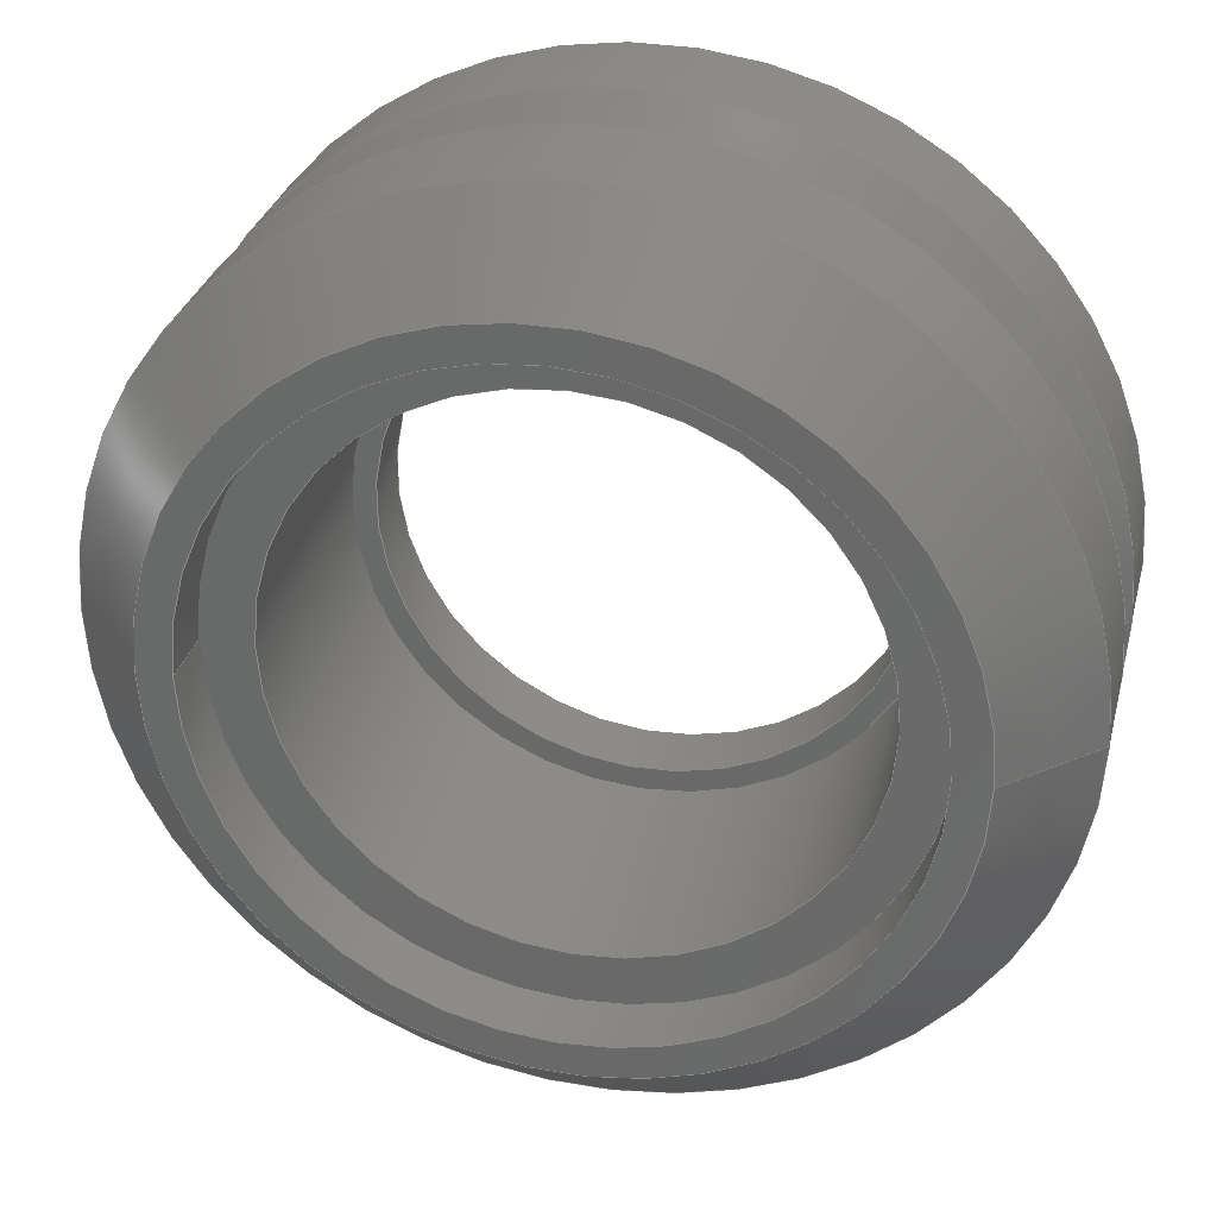
<metadata>
{"format":"step","ext":"step","renderer":"f3d","projection":"perspective","resolution":1024,"background":"white","views":[{"elev":31.0,"azim":13.9,"up":"+Z"}]}
</metadata>
<code>
ISO-10303-21;
DATA;
#1=MECHANICAL_DESIGN_GEOMETRIC_PRESENTATION_REPRESENTATION('',(#4),#414);
#2=SHAPE_REPRESENTATION_RELATIONSHIP('SRR','None',#420,#3);
#3=ADVANCED_BREP_SHAPE_REPRESENTATION('',(#5),#413);
#4=STYLED_ITEM('',(#431),#5);
#5=MANIFOLD_SOLID_BREP('wheel-outer-inn-6803',#227);
#6=CONICAL_SURFACE('',#241,20,0.7854);
#7=CONICAL_SURFACE('',#245,20,0.7854);
#8=CONICAL_SURFACE('',#248,19,0.7854);
#9=LINE('',#356,#19);
#10=LINE('',#363,#20);
#11=LINE('',#372,#21);
#12=LINE('',#381,#22);
#13=LINE('',#384,#23);
#14=LINE('',#389,#24);
#15=LINE('',#398,#25);
#16=LINE('',#402,#26);
#17=LINE('',#406,#27);
#18=LINE('',#409,#28);
#19=VECTOR('',#276,12);
#20=VECTOR('',#285,15.5);
#21=VECTOR('',#296,20);
#22=VECTOR('',#307,20);
#23=VECTOR('',#310,19);
#24=VECTOR('',#317,21);
#25=VECTOR('',#328,19);
#26=VECTOR('',#333,21);
#27=VECTOR('',#338,16);
#28=VECTOR('',#343,13.1);
#29=CYLINDRICAL_SURFACE('',#232,12);
#30=CYLINDRICAL_SURFACE('',#237,15.5);
#31=CYLINDRICAL_SURFACE('',#251,21);
#32=CYLINDRICAL_SURFACE('',#255,19);
#33=CYLINDRICAL_SURFACE('',#257,21);
#34=CYLINDRICAL_SURFACE('',#260,16);
#35=CYLINDRICAL_SURFACE('',#262,13.1);
#36=FACE_BOUND('',#59,.T.);
#37=FACE_BOUND('',#62,.T.);
#38=FACE_BOUND('',#65,.T.);
#39=FACE_BOUND('',#71,.T.);
#40=FACE_BOUND('',#75,.T.);
#41=FACE_BOUND('',#79,.T.);
#42=FACE_OUTER_BOUND('',#58,.T.);
#43=FACE_OUTER_BOUND('',#60,.T.);
#44=FACE_OUTER_BOUND('',#61,.T.);
#45=FACE_OUTER_BOUND('',#63,.T.);
#46=FACE_OUTER_BOUND('',#64,.T.);
#47=FACE_OUTER_BOUND('',#66,.T.);
#48=FACE_OUTER_BOUND('',#67,.T.);
#49=FACE_OUTER_BOUND('',#68,.T.);
#50=FACE_OUTER_BOUND('',#69,.T.);
#51=FACE_OUTER_BOUND('',#70,.T.);
#52=FACE_OUTER_BOUND('',#72,.T.);
#53=FACE_OUTER_BOUND('',#73,.T.);
#54=FACE_OUTER_BOUND('',#74,.T.);
#55=FACE_OUTER_BOUND('',#76,.T.);
#56=FACE_OUTER_BOUND('',#77,.T.);
#57=FACE_OUTER_BOUND('',#78,.T.);
#58=EDGE_LOOP('',(#147));
#59=EDGE_LOOP('',(#148));
#60=EDGE_LOOP('',(#149,#150,#151,#152));
#61=EDGE_LOOP('',(#153));
#62=EDGE_LOOP('',(#154));
#63=EDGE_LOOP('',(#155,#156,#157,#158));
#64=EDGE_LOOP('',(#159));
#65=EDGE_LOOP('',(#160));
#66=EDGE_LOOP('',(#161,#162,#163,#164,#165));
#67=EDGE_LOOP('',(#166,#167,#168,#169,#170));
#68=EDGE_LOOP('',(#171,#172,#173,#174,#175));
#69=EDGE_LOOP('',(#176,#177,#178,#179,#180,#181));
#70=EDGE_LOOP('',(#182));
#71=EDGE_LOOP('',(#183));
#72=EDGE_LOOP('',(#184,#185,#186,#187));
#73=EDGE_LOOP('',(#188,#189,#190,#191,#192));
#74=EDGE_LOOP('',(#193));
#75=EDGE_LOOP('',(#194));
#76=EDGE_LOOP('',(#195,#196,#197,#198));
#77=EDGE_LOOP('',(#199,#200,#201,#202));
#78=EDGE_LOOP('',(#203));
#79=EDGE_LOOP('',(#204));
#80=CIRCLE('',#230,17.1);
#81=CIRCLE('',#231,15.5);
#82=CIRCLE('',#233,12);
#83=CIRCLE('',#234,12);
#84=CIRCLE('',#236,13.1);
#85=CIRCLE('',#238,15.5);
#86=CIRCLE('',#240,13.1);
#87=CIRCLE('',#242,19);
#88=CIRCLE('',#243,21);
#89=CIRCLE('',#244,21);
#90=CIRCLE('',#246,21);
#91=CIRCLE('',#247,21);
#92=CIRCLE('',#249,21);
#93=CIRCLE('',#250,21);
#94=CIRCLE('',#253,19);
#95=CIRCLE('',#254,16);
#96=CIRCLE('',#256,19);
#97=CIRCLE('',#258,21);
#98=CIRCLE('',#261,16);
#99=VERTEX_POINT('',#348);
#100=VERTEX_POINT('',#350);
#101=VERTEX_POINT('',#353);
#102=VERTEX_POINT('',#355);
#103=VERTEX_POINT('',#359);
#104=VERTEX_POINT('',#362);
#105=VERTEX_POINT('',#366);
#106=VERTEX_POINT('',#369);
#107=VERTEX_POINT('',#371);
#108=VERTEX_POINT('',#373);
#109=VERTEX_POINT('',#377);
#110=VERTEX_POINT('',#378);
#111=VERTEX_POINT('',#383);
#112=VERTEX_POINT('',#385);
#113=VERTEX_POINT('',#391);
#114=VERTEX_POINT('',#393);
#115=VERTEX_POINT('',#396);
#116=VERTEX_POINT('',#400);
#117=VERTEX_POINT('',#405);
#118=EDGE_CURVE('',#99,#99,#80,.T.);
#119=EDGE_CURVE('',#100,#100,#81,.T.);
#120=EDGE_CURVE('',#101,#101,#82,.T.);
#121=EDGE_CURVE('',#101,#102,#9,.T.);
#122=EDGE_CURVE('',#102,#102,#83,.T.);
#123=EDGE_CURVE('',#103,#103,#84,.T.);
#124=EDGE_CURVE('',#100,#104,#10,.T.);
#125=EDGE_CURVE('',#104,#104,#85,.T.);
#126=EDGE_CURVE('',#105,#105,#86,.T.);
#127=EDGE_CURVE('',#106,#106,#87,.T.);
#128=EDGE_CURVE('',#106,#107,#11,.T.);
#129=EDGE_CURVE('',#108,#107,#88,.T.);
#130=EDGE_CURVE('',#107,#108,#89,.T.);
#131=EDGE_CURVE('',#109,#110,#90,.T.);
#132=EDGE_CURVE('',#110,#109,#91,.T.);
#133=EDGE_CURVE('',#110,#106,#12,.T.);
#134=EDGE_CURVE('',#99,#111,#13,.T.);
#135=EDGE_CURVE('',#112,#111,#92,.T.);
#136=EDGE_CURVE('',#111,#112,#93,.T.);
#137=EDGE_CURVE('',#109,#112,#14,.T.);
#138=EDGE_CURVE('',#113,#113,#94,.T.);
#139=EDGE_CURVE('',#114,#114,#95,.T.);
#140=EDGE_CURVE('',#115,#115,#96,.T.);
#141=EDGE_CURVE('',#115,#113,#15,.T.);
#142=EDGE_CURVE('',#116,#116,#97,.T.);
#143=EDGE_CURVE('',#116,#108,#16,.T.);
#144=EDGE_CURVE('',#114,#117,#17,.T.);
#145=EDGE_CURVE('',#117,#117,#98,.T.);
#146=EDGE_CURVE('',#105,#103,#18,.T.);
#147=ORIENTED_EDGE('',*,*,#118,.F.);
#148=ORIENTED_EDGE('',*,*,#119,.F.);
#149=ORIENTED_EDGE('',*,*,#120,.F.);
#150=ORIENTED_EDGE('',*,*,#121,.T.);
#151=ORIENTED_EDGE('',*,*,#122,.F.);
#152=ORIENTED_EDGE('',*,*,#121,.F.);
#153=ORIENTED_EDGE('',*,*,#123,.F.);
#154=ORIENTED_EDGE('',*,*,#120,.T.);
#155=ORIENTED_EDGE('',*,*,#119,.T.);
#156=ORIENTED_EDGE('',*,*,#124,.T.);
#157=ORIENTED_EDGE('',*,*,#125,.T.);
#158=ORIENTED_EDGE('',*,*,#124,.F.);
#159=ORIENTED_EDGE('',*,*,#125,.F.);
#160=ORIENTED_EDGE('',*,*,#126,.F.);
#161=ORIENTED_EDGE('',*,*,#127,.T.);
#162=ORIENTED_EDGE('',*,*,#128,.T.);
#163=ORIENTED_EDGE('',*,*,#129,.F.);
#164=ORIENTED_EDGE('',*,*,#130,.F.);
#165=ORIENTED_EDGE('',*,*,#128,.F.);
#166=ORIENTED_EDGE('',*,*,#131,.F.);
#167=ORIENTED_EDGE('',*,*,#132,.F.);
#168=ORIENTED_EDGE('',*,*,#133,.T.);
#169=ORIENTED_EDGE('',*,*,#127,.F.);
#170=ORIENTED_EDGE('',*,*,#133,.F.);
#171=ORIENTED_EDGE('',*,*,#118,.T.);
#172=ORIENTED_EDGE('',*,*,#134,.T.);
#173=ORIENTED_EDGE('',*,*,#135,.F.);
#174=ORIENTED_EDGE('',*,*,#136,.F.);
#175=ORIENTED_EDGE('',*,*,#134,.F.);
#176=ORIENTED_EDGE('',*,*,#131,.T.);
#177=ORIENTED_EDGE('',*,*,#132,.T.);
#178=ORIENTED_EDGE('',*,*,#137,.T.);
#179=ORIENTED_EDGE('',*,*,#135,.T.);
#180=ORIENTED_EDGE('',*,*,#136,.T.);
#181=ORIENTED_EDGE('',*,*,#137,.F.);
#182=ORIENTED_EDGE('',*,*,#138,.F.);
#183=ORIENTED_EDGE('',*,*,#139,.F.);
#184=ORIENTED_EDGE('',*,*,#140,.F.);
#185=ORIENTED_EDGE('',*,*,#141,.T.);
#186=ORIENTED_EDGE('',*,*,#138,.T.);
#187=ORIENTED_EDGE('',*,*,#141,.F.);
#188=ORIENTED_EDGE('',*,*,#142,.F.);
#189=ORIENTED_EDGE('',*,*,#143,.T.);
#190=ORIENTED_EDGE('',*,*,#129,.T.);
#191=ORIENTED_EDGE('',*,*,#130,.T.);
#192=ORIENTED_EDGE('',*,*,#143,.F.);
#193=ORIENTED_EDGE('',*,*,#142,.T.);
#194=ORIENTED_EDGE('',*,*,#140,.T.);
#195=ORIENTED_EDGE('',*,*,#139,.T.);
#196=ORIENTED_EDGE('',*,*,#144,.T.);
#197=ORIENTED_EDGE('',*,*,#145,.F.);
#198=ORIENTED_EDGE('',*,*,#144,.F.);
#199=ORIENTED_EDGE('',*,*,#126,.T.);
#200=ORIENTED_EDGE('',*,*,#146,.T.);
#201=ORIENTED_EDGE('',*,*,#123,.T.);
#202=ORIENTED_EDGE('',*,*,#146,.F.);
#203=ORIENTED_EDGE('',*,*,#145,.T.);
#204=ORIENTED_EDGE('',*,*,#122,.T.);
#205=PLANE('',#229);
#206=PLANE('',#235);
#207=PLANE('',#239);
#208=PLANE('',#252);
#209=PLANE('',#259);
#210=PLANE('',#263);
#211=ADVANCED_FACE('',(#42,#36),#205,.T.);
#212=ADVANCED_FACE('',(#43),#29,.F.);
#213=ADVANCED_FACE('',(#44,#37),#206,.F.);
#214=ADVANCED_FACE('',(#45),#30,.F.);
#215=ADVANCED_FACE('',(#46,#38),#207,.T.);
#216=ADVANCED_FACE('',(#47),#6,.T.);
#217=ADVANCED_FACE('',(#48),#7,.T.);
#218=ADVANCED_FACE('',(#49),#8,.T.);
#219=ADVANCED_FACE('',(#50),#31,.T.);
#220=ADVANCED_FACE('',(#51,#39),#208,.T.);
#221=ADVANCED_FACE('',(#52),#32,.F.);
#222=ADVANCED_FACE('',(#53),#33,.T.);
#223=ADVANCED_FACE('',(#54,#40),#209,.F.);
#224=ADVANCED_FACE('',(#55),#34,.T.);
#225=ADVANCED_FACE('',(#56),#35,.F.);
#226=ADVANCED_FACE('',(#57,#41),#210,.T.);
#227=CLOSED_SHELL('',(#211,#212,#213,#214,#215,#216,#217,#218,#219,#220,
#221,#222,#223,#224,#225,#226));
#228=AXIS2_PLACEMENT_3D('',#346,#264,#265);
#229=AXIS2_PLACEMENT_3D('',#347,#266,#267);
#230=AXIS2_PLACEMENT_3D('',#349,#268,#269);
#231=AXIS2_PLACEMENT_3D('',#351,#270,#271);
#232=AXIS2_PLACEMENT_3D('',#352,#272,#273);
#233=AXIS2_PLACEMENT_3D('',#354,#274,#275);
#234=AXIS2_PLACEMENT_3D('',#357,#277,#278);
#235=AXIS2_PLACEMENT_3D('',#358,#279,#280);
#236=AXIS2_PLACEMENT_3D('',#360,#281,#282);
#237=AXIS2_PLACEMENT_3D('',#361,#283,#284);
#238=AXIS2_PLACEMENT_3D('',#364,#286,#287);
#239=AXIS2_PLACEMENT_3D('',#365,#288,#289);
#240=AXIS2_PLACEMENT_3D('',#367,#290,#291);
#241=AXIS2_PLACEMENT_3D('',#368,#292,#293);
#242=AXIS2_PLACEMENT_3D('',#370,#294,#295);
#243=AXIS2_PLACEMENT_3D('',#374,#297,#298);
#244=AXIS2_PLACEMENT_3D('',#375,#299,#300);
#245=AXIS2_PLACEMENT_3D('',#376,#301,#302);
#246=AXIS2_PLACEMENT_3D('',#379,#303,#304);
#247=AXIS2_PLACEMENT_3D('',#380,#305,#306);
#248=AXIS2_PLACEMENT_3D('',#382,#308,#309);
#249=AXIS2_PLACEMENT_3D('',#386,#311,#312);
#250=AXIS2_PLACEMENT_3D('',#387,#313,#314);
#251=AXIS2_PLACEMENT_3D('',#388,#315,#316);
#252=AXIS2_PLACEMENT_3D('',#390,#318,#319);
#253=AXIS2_PLACEMENT_3D('',#392,#320,#321);
#254=AXIS2_PLACEMENT_3D('',#394,#322,#323);
#255=AXIS2_PLACEMENT_3D('',#395,#324,#325);
#256=AXIS2_PLACEMENT_3D('',#397,#326,#327);
#257=AXIS2_PLACEMENT_3D('',#399,#329,#330);
#258=AXIS2_PLACEMENT_3D('',#401,#331,#332);
#259=AXIS2_PLACEMENT_3D('',#403,#334,#335);
#260=AXIS2_PLACEMENT_3D('',#404,#336,#337);
#261=AXIS2_PLACEMENT_3D('',#407,#339,#340);
#262=AXIS2_PLACEMENT_3D('',#408,#341,#342);
#263=AXIS2_PLACEMENT_3D('',#410,#344,#345);
#264=DIRECTION('axis',(0,0,1));
#265=DIRECTION('refdir',(1,0,0));
#266=DIRECTION('center_axis',(0,-1,0));
#267=DIRECTION('ref_axis',(1,0,0));
#268=DIRECTION('center_axis',(0,1,0));
#269=DIRECTION('ref_axis',(-1,0,0));
#270=DIRECTION('center_axis',(0,-1,0));
#271=DIRECTION('ref_axis',(1,0,0));
#272=DIRECTION('center_axis',(0,-1,0));
#273=DIRECTION('ref_axis',(-1,0,0));
#274=DIRECTION('center_axis',(0,1,3.331e-16));
#275=DIRECTION('ref_axis',(-1,0,0));
#276=DIRECTION('',(0,1,0));
#277=DIRECTION('center_axis',(0,-1,-3.331e-16));
#278=DIRECTION('ref_axis',(-1,0,0));
#279=DIRECTION('center_axis',(0,1,3.331e-16));
#280=DIRECTION('ref_axis',(-1,0,0));
#281=DIRECTION('center_axis',(0,1,3.331e-16));
#282=DIRECTION('ref_axis',(-1,0,0));
#283=DIRECTION('center_axis',(0,1,0));
#284=DIRECTION('ref_axis',(1,0,0));
#285=DIRECTION('',(0,1,0));
#286=DIRECTION('center_axis',(0,1,0));
#287=DIRECTION('ref_axis',(1,0,0));
#288=DIRECTION('center_axis',(0,-1,0));
#289=DIRECTION('ref_axis',(1,0,0));
#290=DIRECTION('center_axis',(0,-1,0));
#291=DIRECTION('ref_axis',(-1,0,0));
#292=DIRECTION('center_axis',(0,1,0));
#293=DIRECTION('ref_axis',(-1,0,0));
#294=DIRECTION('center_axis',(0,1,0));
#295=DIRECTION('ref_axis',(1,0,0));
#296=DIRECTION('',(0.7071,0.7071,-8.66e-17));
#297=DIRECTION('center_axis',(0,1,3.701e-16));
#298=DIRECTION('ref_axis',(1,0,0));
#299=DIRECTION('center_axis',(0,1,3.701e-16));
#300=DIRECTION('ref_axis',(1,0,0));
#301=DIRECTION('center_axis',(0,-1,0));
#302=DIRECTION('ref_axis',(-1,0,0));
#303=DIRECTION('center_axis',(0,-1,-3.701e-16));
#304=DIRECTION('ref_axis',(1,0,0));
#305=DIRECTION('center_axis',(0,-1,-3.701e-16));
#306=DIRECTION('ref_axis',(1,0,0));
#307=DIRECTION('',(-0.7071,0.7071,8.66e-17));
#308=DIRECTION('center_axis',(0,1,0));
#309=DIRECTION('ref_axis',(-1,0,0));
#310=DIRECTION('',(0.7071,0.7071,-8.66e-17));
#311=DIRECTION('center_axis',(0,1,3.701e-16));
#312=DIRECTION('ref_axis',(1,0,0));
#313=DIRECTION('center_axis',(0,1,3.701e-16));
#314=DIRECTION('ref_axis',(1,0,0));
#315=DIRECTION('center_axis',(0,1,3.701e-16));
#316=DIRECTION('ref_axis',(1,0,0));
#317=DIRECTION('',(0,-1,-3.701e-16));
#318=DIRECTION('center_axis',(0,1,0));
#319=DIRECTION('ref_axis',(0,0,1));
#320=DIRECTION('center_axis',(0,-1,0));
#321=DIRECTION('ref_axis',(1,0,0));
#322=DIRECTION('center_axis',(0,1,0));
#323=DIRECTION('ref_axis',(-1,0,0));
#324=DIRECTION('center_axis',(0,1,3.701e-16));
#325=DIRECTION('ref_axis',(1,0,0));
#326=DIRECTION('center_axis',(0,-1,-3.331e-16));
#327=DIRECTION('ref_axis',(1,0,0));
#328=DIRECTION('',(0,-1,-3.701e-16));
#329=DIRECTION('center_axis',(0,1,3.701e-16));
#330=DIRECTION('ref_axis',(1,0,0));
#331=DIRECTION('center_axis',(0,1,3.331e-16));
#332=DIRECTION('ref_axis',(1,0,0));
#333=DIRECTION('',(0,-1,-3.701e-16));
#334=DIRECTION('center_axis',(0,-1,-3.331e-16));
#335=DIRECTION('ref_axis',(1,0,0));
#336=DIRECTION('center_axis',(0,-1,-3.29e-16));
#337=DIRECTION('ref_axis',(-1,0,0));
#338=DIRECTION('',(0,1,3.29e-16));
#339=DIRECTION('center_axis',(0,1,3.331e-16));
#340=DIRECTION('ref_axis',(-1,0,0));
#341=DIRECTION('center_axis',(0,-1,-3.29e-16));
#342=DIRECTION('ref_axis',(-1,0,0));
#343=DIRECTION('',(0,1,3.29e-16));
#344=DIRECTION('center_axis',(0,1,3.331e-16));
#345=DIRECTION('ref_axis',(-1,0,0));
#346=CARTESIAN_POINT('',(0,0,0));
#347=CARTESIAN_POINT('Origin',(-59,-47.4,31));
#348=CARTESIAN_POINT('',(-41.9,-47.4,31));
#349=CARTESIAN_POINT('Origin',(-59,-47.4,31));
#350=CARTESIAN_POINT('',(-74.5,-47.4,31));
#351=CARTESIAN_POINT('Origin',(-59,-47.4,31));
#352=CARTESIAN_POINT('Origin',(-59,-29,31));
#353=CARTESIAN_POINT('',(-47,-32,31));
#354=CARTESIAN_POINT('Origin',(-59,-32,31));
#355=CARTESIAN_POINT('',(-47,-29,31));
#356=CARTESIAN_POINT('',(-47,-29,31));
#357=CARTESIAN_POINT('Origin',(-59,-29,31));
#358=CARTESIAN_POINT('Origin',(-59,-32,31));
#359=CARTESIAN_POINT('',(-45.9,-32,31));
#360=CARTESIAN_POINT('Origin',(-59,-32,31));
#361=CARTESIAN_POINT('Origin',(-59,-47.5,31));
#362=CARTESIAN_POINT('',(-74.5,-44.5,31));
#363=CARTESIAN_POINT('',(-74.5,-47.5,31));
#364=CARTESIAN_POINT('Origin',(-59,-44.5,31));
#365=CARTESIAN_POINT('Origin',(-59,-44.5,31));
#366=CARTESIAN_POINT('',(-45.9,-44.5,31));
#367=CARTESIAN_POINT('Origin',(-59,-44.5,31));
#368=CARTESIAN_POINT('Origin',(-59,-35,31));
#369=CARTESIAN_POINT('',(-40,-36,31));
#370=CARTESIAN_POINT('Origin',(-59,-36,31));
#371=CARTESIAN_POINT('',(-38,-34,31));
#372=CARTESIAN_POINT('',(-39,-35,31));
#373=CARTESIAN_POINT('',(-80,-34,31));
#374=CARTESIAN_POINT('Origin',(-59,-34,31));
#375=CARTESIAN_POINT('Origin',(-59,-34,31));
#376=CARTESIAN_POINT('Origin',(-59,-37,31));
#377=CARTESIAN_POINT('',(-80,-38,31));
#378=CARTESIAN_POINT('',(-38,-38,31));
#379=CARTESIAN_POINT('Origin',(-59,-38,31));
#380=CARTESIAN_POINT('Origin',(-59,-38,31));
#381=CARTESIAN_POINT('',(-39,-37,31));
#382=CARTESIAN_POINT('Origin',(-59,-45.5,31));
#383=CARTESIAN_POINT('',(-38,-43.5,31));
#384=CARTESIAN_POINT('',(-40,-45.5,31));
#385=CARTESIAN_POINT('',(-80,-43.5,31));
#386=CARTESIAN_POINT('Origin',(-59,-43.5,31));
#387=CARTESIAN_POINT('Origin',(-59,-43.5,31));
#388=CARTESIAN_POINT('Origin',(-59,-65,31));
#389=CARTESIAN_POINT('',(-80,-65,31));
#390=CARTESIAN_POINT('Origin',(-74,-33,31));
#391=CARTESIAN_POINT('',(-78,-33,31));
#392=CARTESIAN_POINT('Origin',(-59,-33,31));
#393=CARTESIAN_POINT('',(-43,-33,31));
#394=CARTESIAN_POINT('Origin',(-59,-33,31));
#395=CARTESIAN_POINT('Origin',(-59,-65,31));
#396=CARTESIAN_POINT('',(-78,-29,31));
#397=CARTESIAN_POINT('Origin',(-59,-29,31));
#398=CARTESIAN_POINT('',(-78,-65,31));
#399=CARTESIAN_POINT('Origin',(-59,-65,31));
#400=CARTESIAN_POINT('',(-80,-29,31));
#401=CARTESIAN_POINT('Origin',(-59,-29,31));
#402=CARTESIAN_POINT('',(-80,-65,31));
#403=CARTESIAN_POINT('Origin',(-59,-29,31));
#404=CARTESIAN_POINT('Origin',(-59,-29,31));
#405=CARTESIAN_POINT('',(-43,-29,31));
#406=CARTESIAN_POINT('',(-43,-29,31));
#407=CARTESIAN_POINT('Origin',(-59,-29,31));
#408=CARTESIAN_POINT('Origin',(-59,-29,31));
#409=CARTESIAN_POINT('',(-45.9,-29,31));
#410=CARTESIAN_POINT('Origin',(-59,-29,31));
#411=UNCERTAINTY_MEASURE_WITH_UNIT(LENGTH_MEASURE(0.01),#415,
'DISTANCE_ACCURACY_VALUE',
'Maximum model space distance between geometric entities at asserted c
onnectivities');
#412=UNCERTAINTY_MEASURE_WITH_UNIT(LENGTH_MEASURE(0.01),#415,
'DISTANCE_ACCURACY_VALUE',
'Maximum model space distance between geometric entities at asserted c
onnectivities');
#413=(
GEOMETRIC_REPRESENTATION_CONTEXT(3)
GLOBAL_UNCERTAINTY_ASSIGNED_CONTEXT((#411))
GLOBAL_UNIT_ASSIGNED_CONTEXT((#415,#416,#417))
REPRESENTATION_CONTEXT('','3D')
);
#414=(
GEOMETRIC_REPRESENTATION_CONTEXT(3)
GLOBAL_UNCERTAINTY_ASSIGNED_CONTEXT((#412))
GLOBAL_UNIT_ASSIGNED_CONTEXT((#415,#416,#417))
REPRESENTATION_CONTEXT('','3D')
);
#415=(
LENGTH_UNIT()
NAMED_UNIT(*)
SI_UNIT(.MILLI.,.METRE.)
);
#416=(
NAMED_UNIT(*)
PLANE_ANGLE_UNIT()
SI_UNIT($,.RADIAN.)
);
#417=(
NAMED_UNIT(*)
SI_UNIT($,.STERADIAN.)
SOLID_ANGLE_UNIT()
);
#418=SHAPE_DEFINITION_REPRESENTATION(#419,#420);
#419=PRODUCT_DEFINITION_SHAPE('',$,#422);
#420=SHAPE_REPRESENTATION('',(#228),#413);
#421=PRODUCT_DEFINITION_CONTEXT('part definition',#426,'design');
#422=PRODUCT_DEFINITION('caretaker','caretaker v18',#423,#421);
#423=PRODUCT_DEFINITION_FORMATION('',$,#428);
#424=PRODUCT_RELATED_PRODUCT_CATEGORY('caretaker v18','caretaker v18',(#428));
#425=APPLICATION_PROTOCOL_DEFINITION('international standard',
'automotive_design',2009,#426);
#426=APPLICATION_CONTEXT(
'Core Data for Automotive Mechanical Design Process');
#427=PRODUCT_CONTEXT('part definition',#426,'mechanical');
#428=PRODUCT('caretaker','caretaker v18',$,(#427));
#429=PRESENTATION_STYLE_ASSIGNMENT((#432));
#430=PRESENTATION_STYLE_ASSIGNMENT((#433));
#431=PRESENTATION_STYLE_ASSIGNMENT((#434));
#432=SURFACE_STYLE_USAGE(.BOTH.,#435);
#433=SURFACE_STYLE_USAGE(.BOTH.,#436);
#434=SURFACE_STYLE_USAGE(.BOTH.,#437);
#435=SURFACE_SIDE_STYLE('',(#438));
#436=SURFACE_SIDE_STYLE('',(#439));
#437=SURFACE_SIDE_STYLE('',(#440));
#438=SURFACE_STYLE_FILL_AREA(#441);
#439=SURFACE_STYLE_FILL_AREA(#442);
#440=SURFACE_STYLE_FILL_AREA(#443);
#441=FILL_AREA_STYLE('Steel - Satin',(#444));
#442=FILL_AREA_STYLE(
'PA 12 - Nylon - PA 603-CF (with EOS P 3D Printers)',(#445));
#443=FILL_AREA_STYLE('ABS (White)',(#446));
#444=FILL_AREA_STYLE_COLOUR('Steel - Satin',#447);
#445=FILL_AREA_STYLE_COLOUR(
'PA 12 - Nylon - PA 603-CF (with EOS P 3D Printers)',#448);
#446=FILL_AREA_STYLE_COLOUR('ABS (White)',#449);
#447=COLOUR_RGB('Steel - Satin',0.6275,0.6275,0.6275);
#448=COLOUR_RGB('PA 12 - Nylon - PA 603-CF (with EOS P 3D Printers)',0.2471,
0.2471,0.2471);
#449=COLOUR_RGB('ABS (White)',0.9647,0.9647,0.9529);
ENDSEC;
END-ISO-10303-21;

</code>
